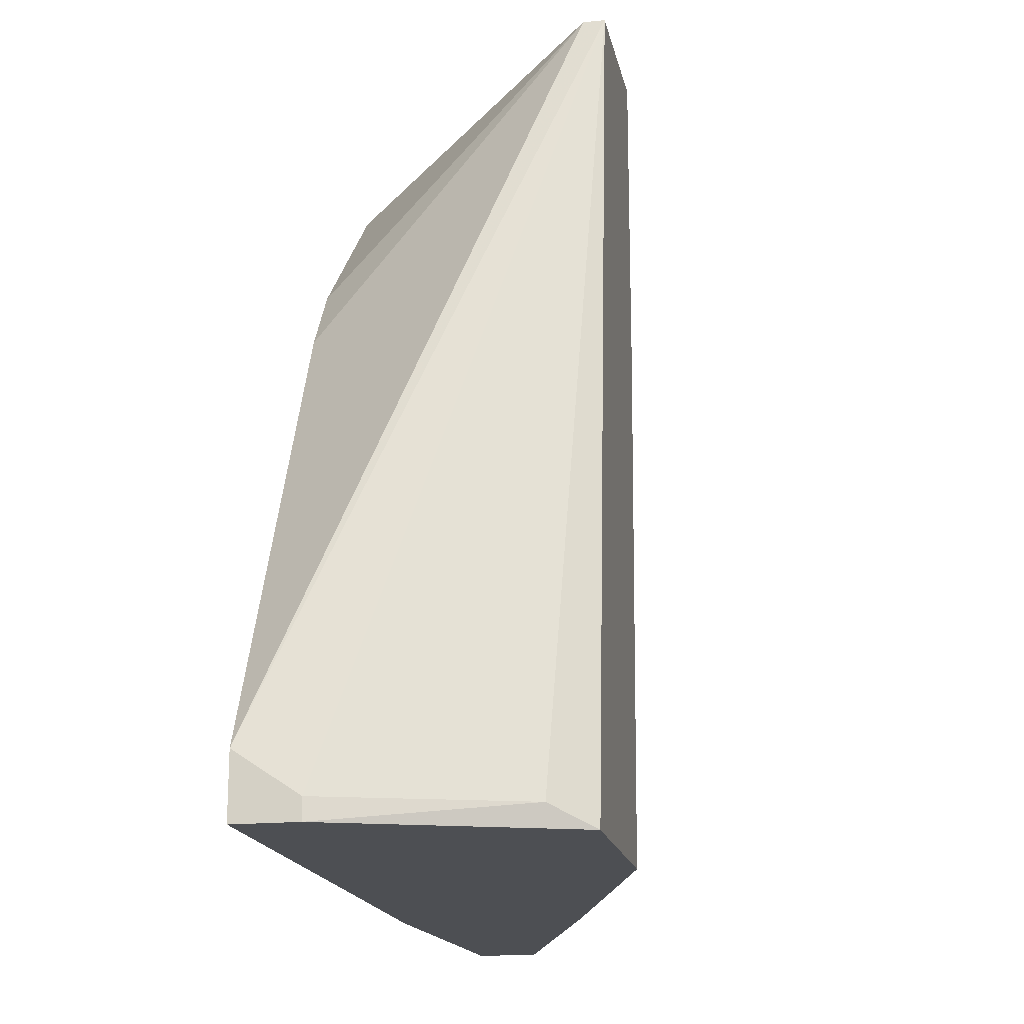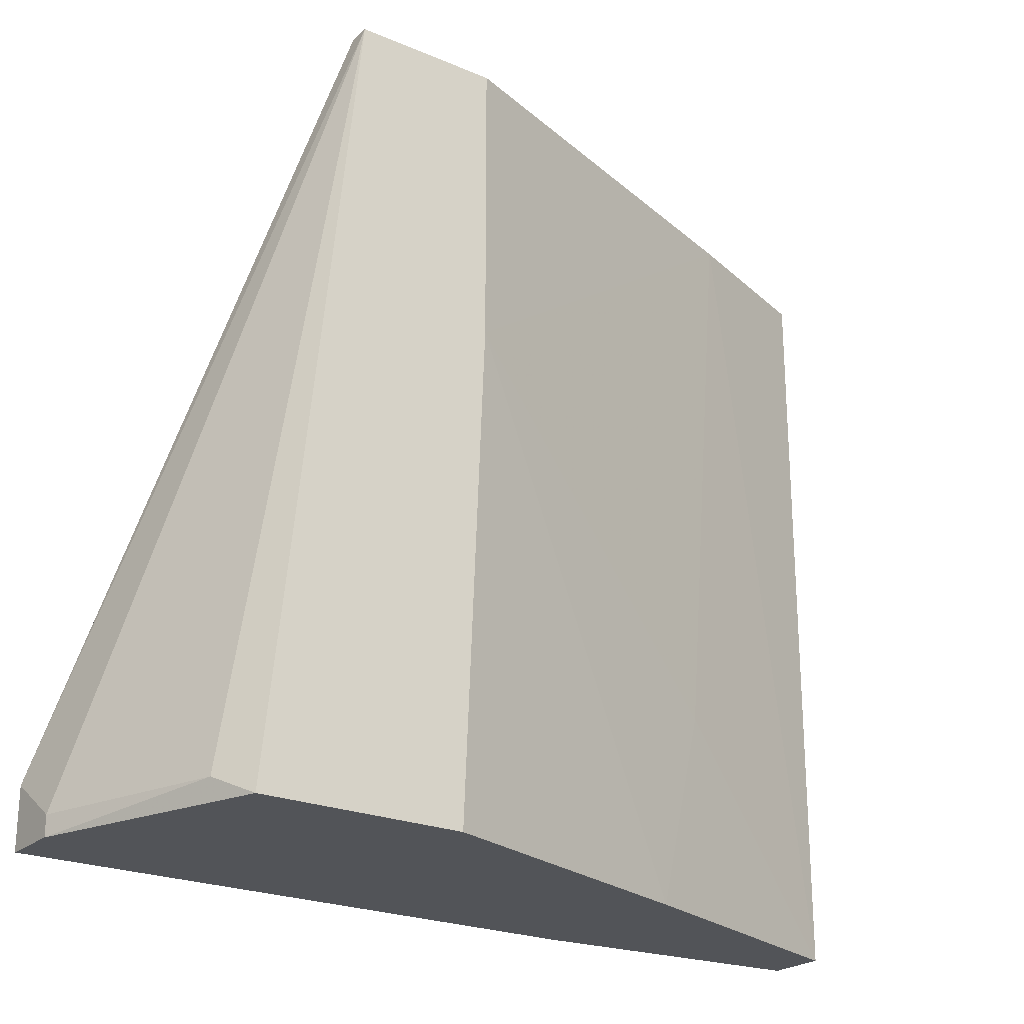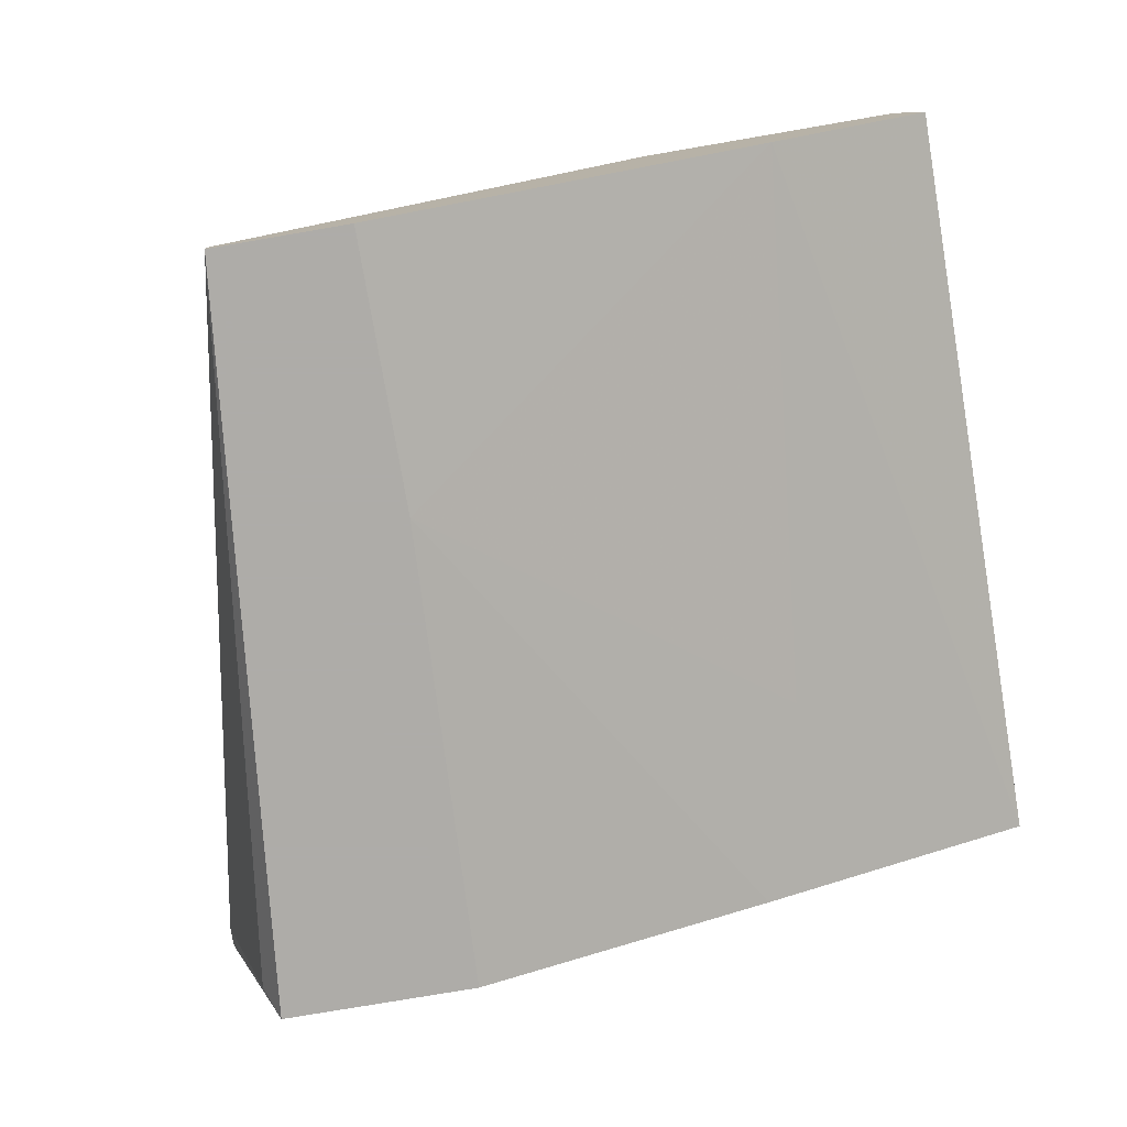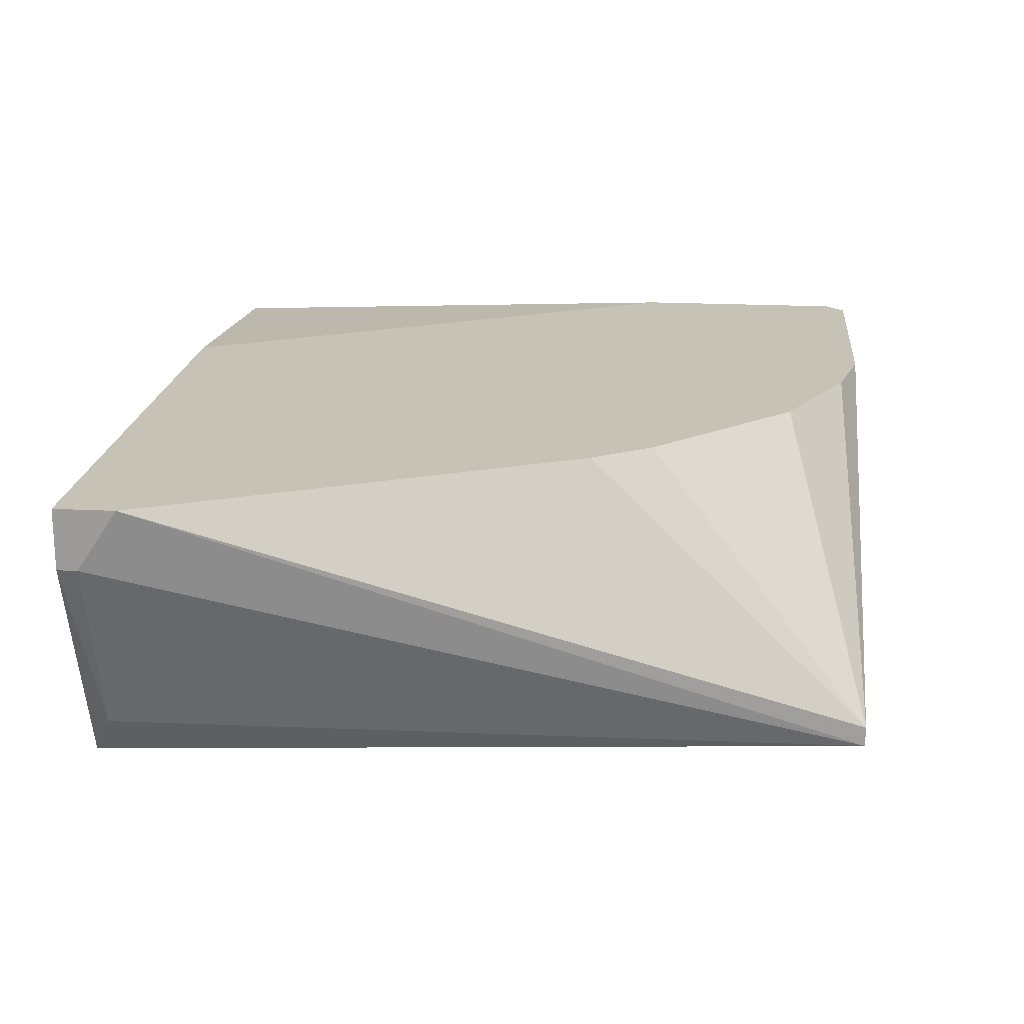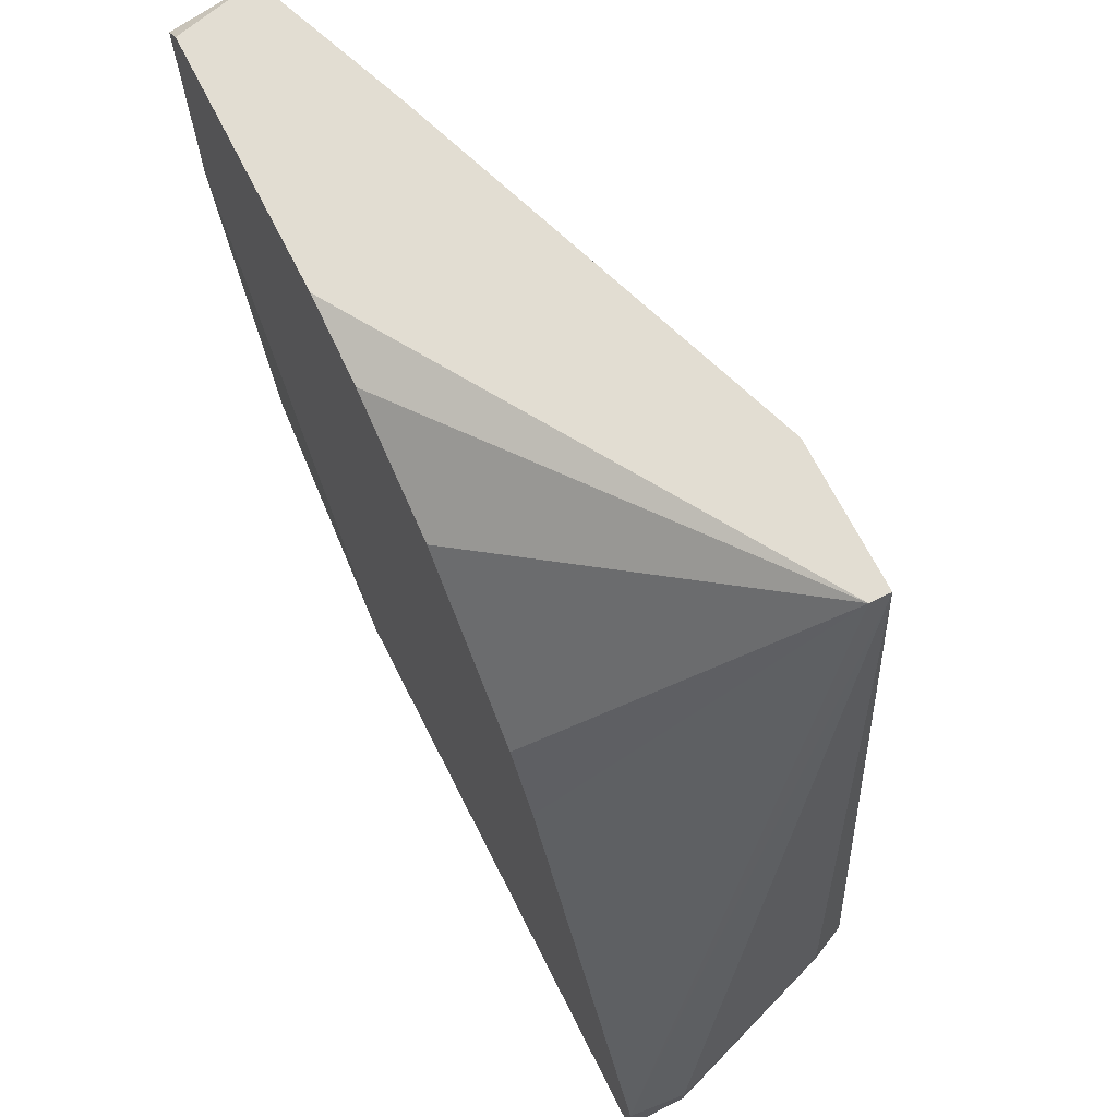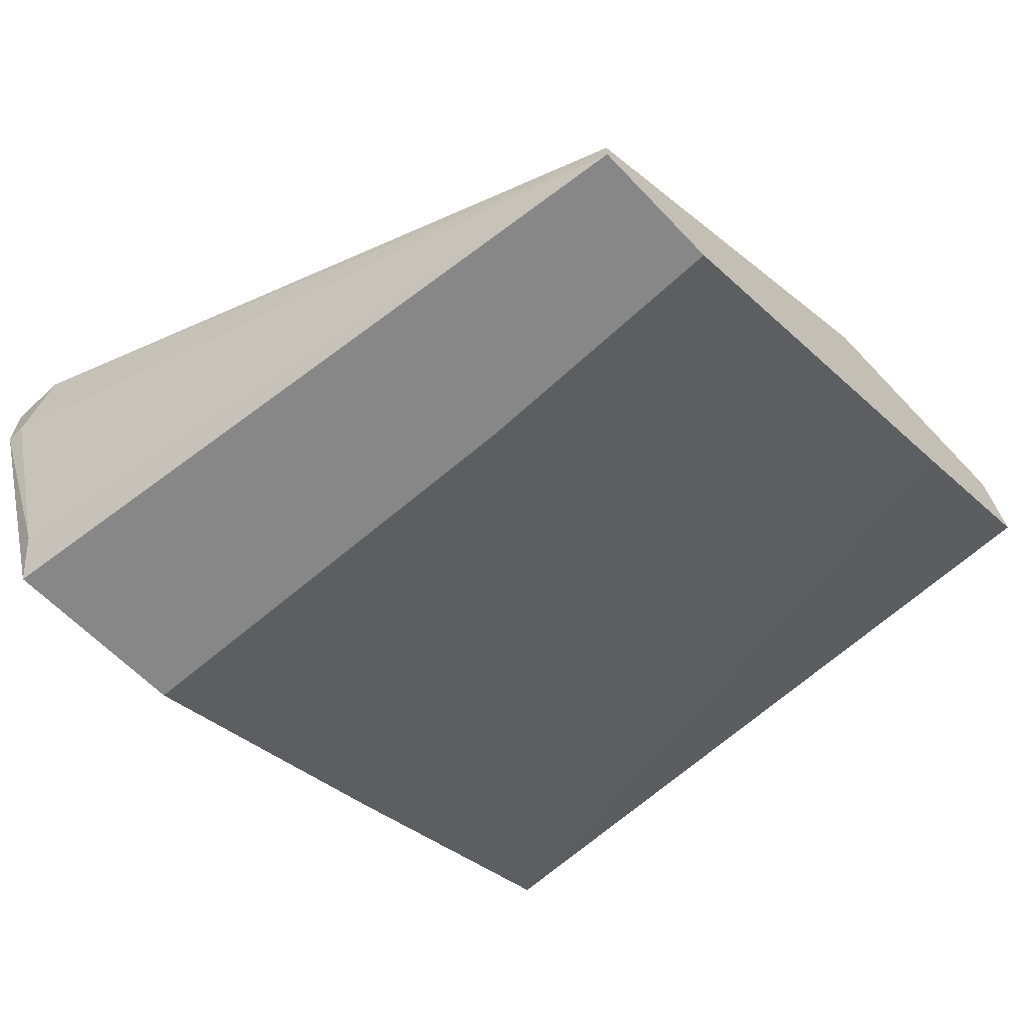
<metadata>
{"format":"obj","ext":"obj","renderer":"f3d","projection":"perspective","resolution":1024,"background":"white","views":[{"elev":-17.7,"azim":-78.8,"up":"+Z"},{"elev":-23.3,"azim":-35.4,"up":"+Z"},{"elev":-77.0,"azim":9.7,"up":"+Y"},{"elev":19.3,"azim":-84.4,"up":"+Y"},{"elev":68.3,"azim":-116.8,"up":"+Z"},{"elev":-62.4,"azim":-46.6,"up":"+Y"}]}
</metadata>
<code>
v 0.001001 -0.01241 0.04297
v -0.0308 -0.003506 0.02515
v -0.002818 -0.01368 0.007352
v -0.02571 -0.02132 -0.005374
v -0.03971 -0.01877 -0.0041
v -0.01172 -0.003506 0.04169
v -0.02444 -0.02132 0.02515
v -0.02444 -0.02132 0.04297
v -0.03335 -0.02005 0.04297
v -0.03335 -0.02132 0.04297
v -0.04353 -0.003506 -0.005374
v -0.04353 -0.003506 -0.001554
v -0.04353 -0.007325 -0.0041
v -0.04353 -0.007325 -0.005374
v 0.009906 -0.003506 0.04297
v -0.02826 -0.003506 0.02897
v 0.01118 -0.004781 -0.005374
v 0.01118 -0.003506 0.0277
v 0.01118 -0.003506 0.04169
v 0.01118 -0.008597 0.04297
v 0.01118 -0.008597 -0.005374
v -0.01935 -0.003506 0.03787
v -0.006636 -0.003506 0.04297
v -0.006636 -0.003506 -0.005374
v -0.006636 -0.01496 -0.005374
v -0.03844 -0.02132 -0.005374
f 19 23 15
f 14 11 17
f 14 17 4
f 14 4 26
f 4 10 26
f 20 17 19
f 11 6 19
f 17 20 21
f 4 17 21
f 6 11 16
f 10 4 8
f 20 10 8
f 17 11 24
f 11 19 24
f 11 14 12
f 16 11 12
f 10 20 9
f 12 10 9
f 6 9 23
f 19 6 23
f 9 20 23
f 6 16 22
f 16 9 22
f 9 6 22
f 14 26 5
f 26 10 5
f 16 12 2
f 9 16 2
f 12 9 2
f 19 17 18
f 17 24 18
f 24 19 18
f 21 20 1
f 20 8 1
f 3 21 1
f 4 21 25
f 21 3 25
f 25 3 7
f 8 4 7
f 1 8 7
f 3 1 7
f 4 25 7
f 12 14 13
f 10 12 13
f 14 5 13
f 5 10 13
f 20 19 15
f 23 20 15

</code>
